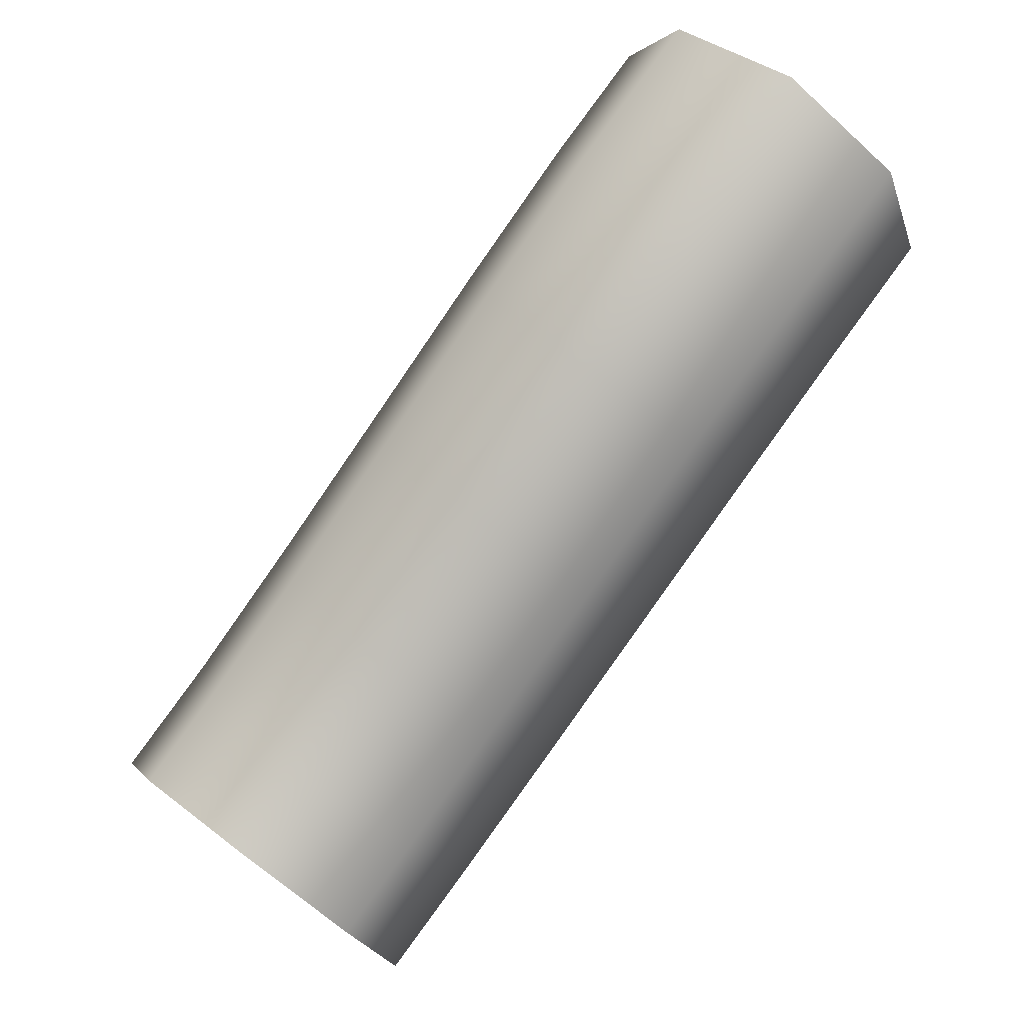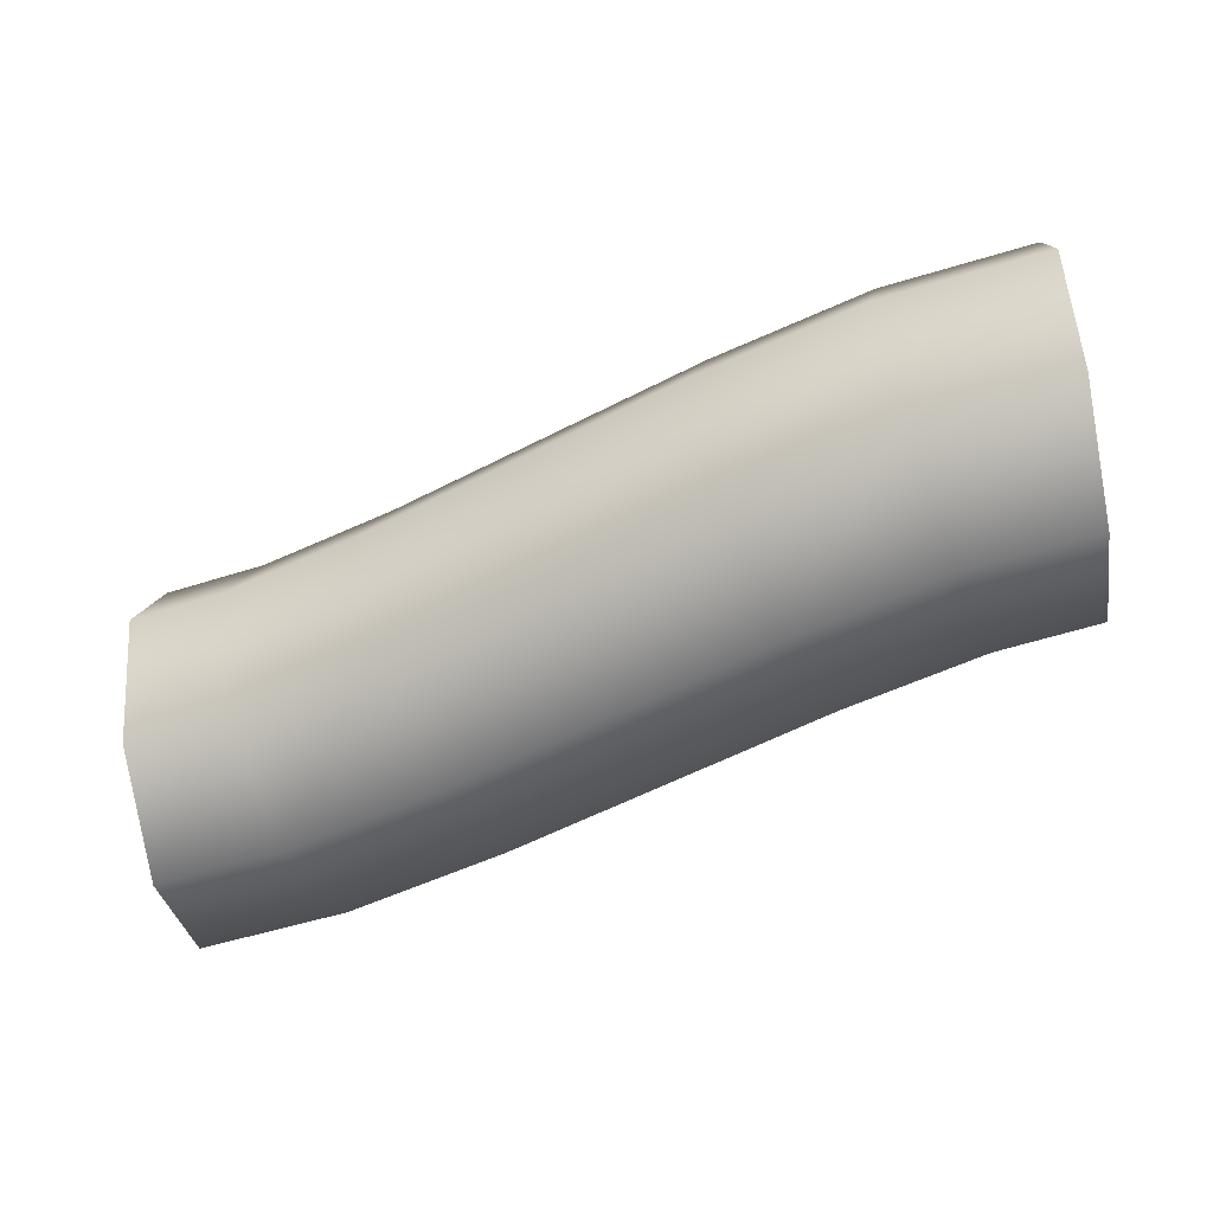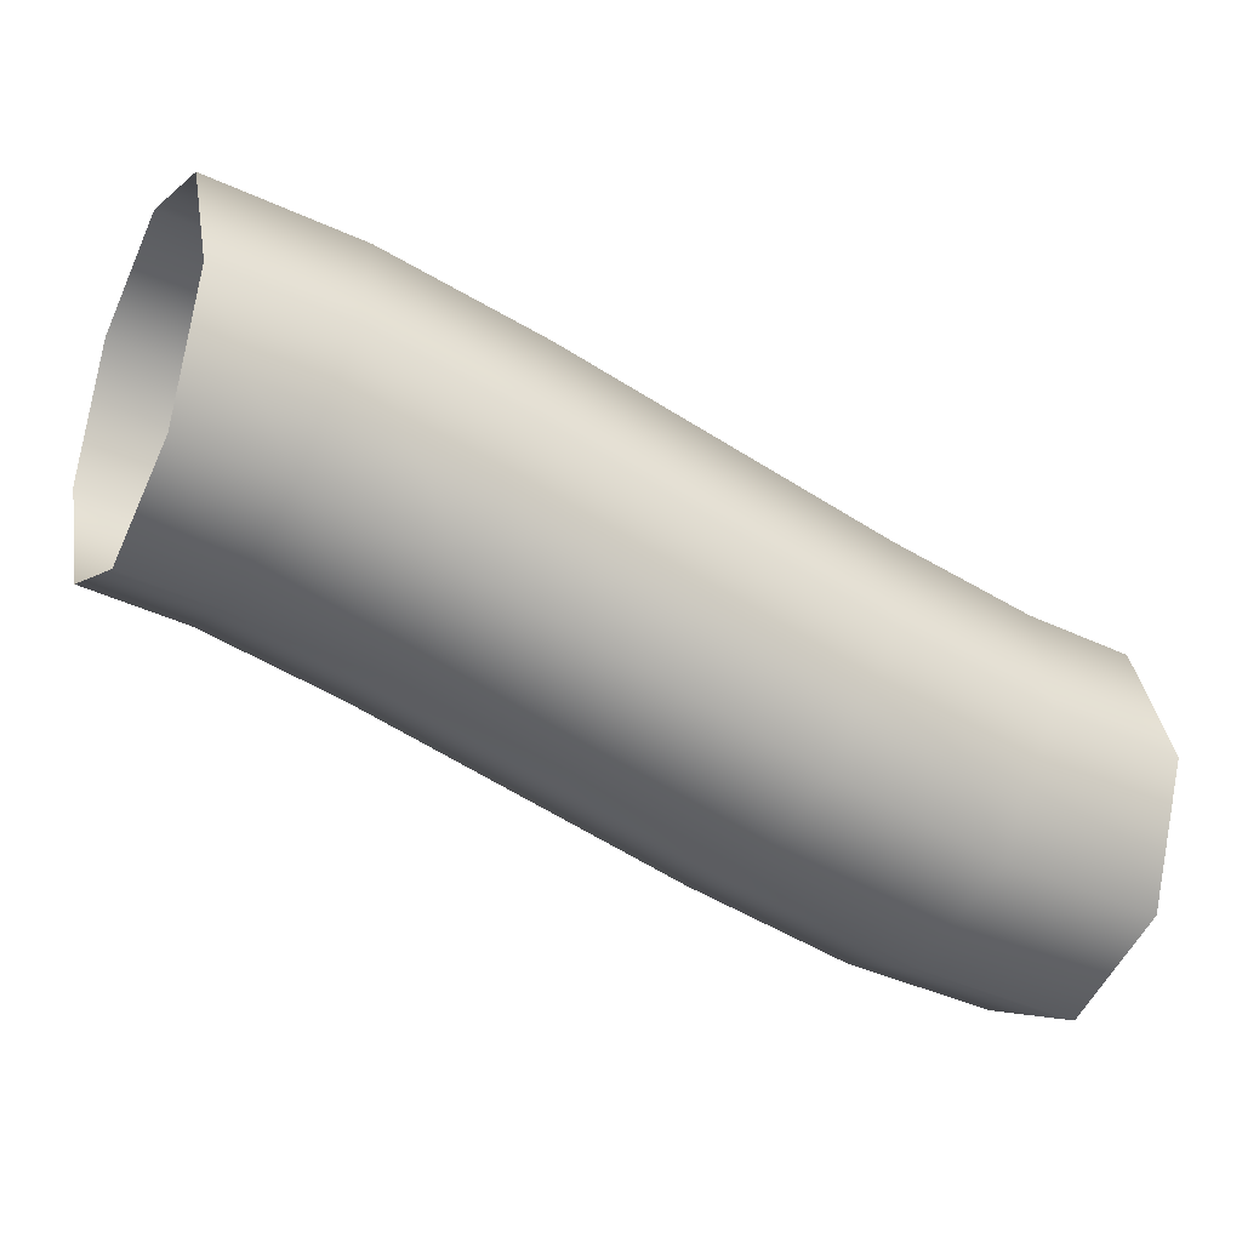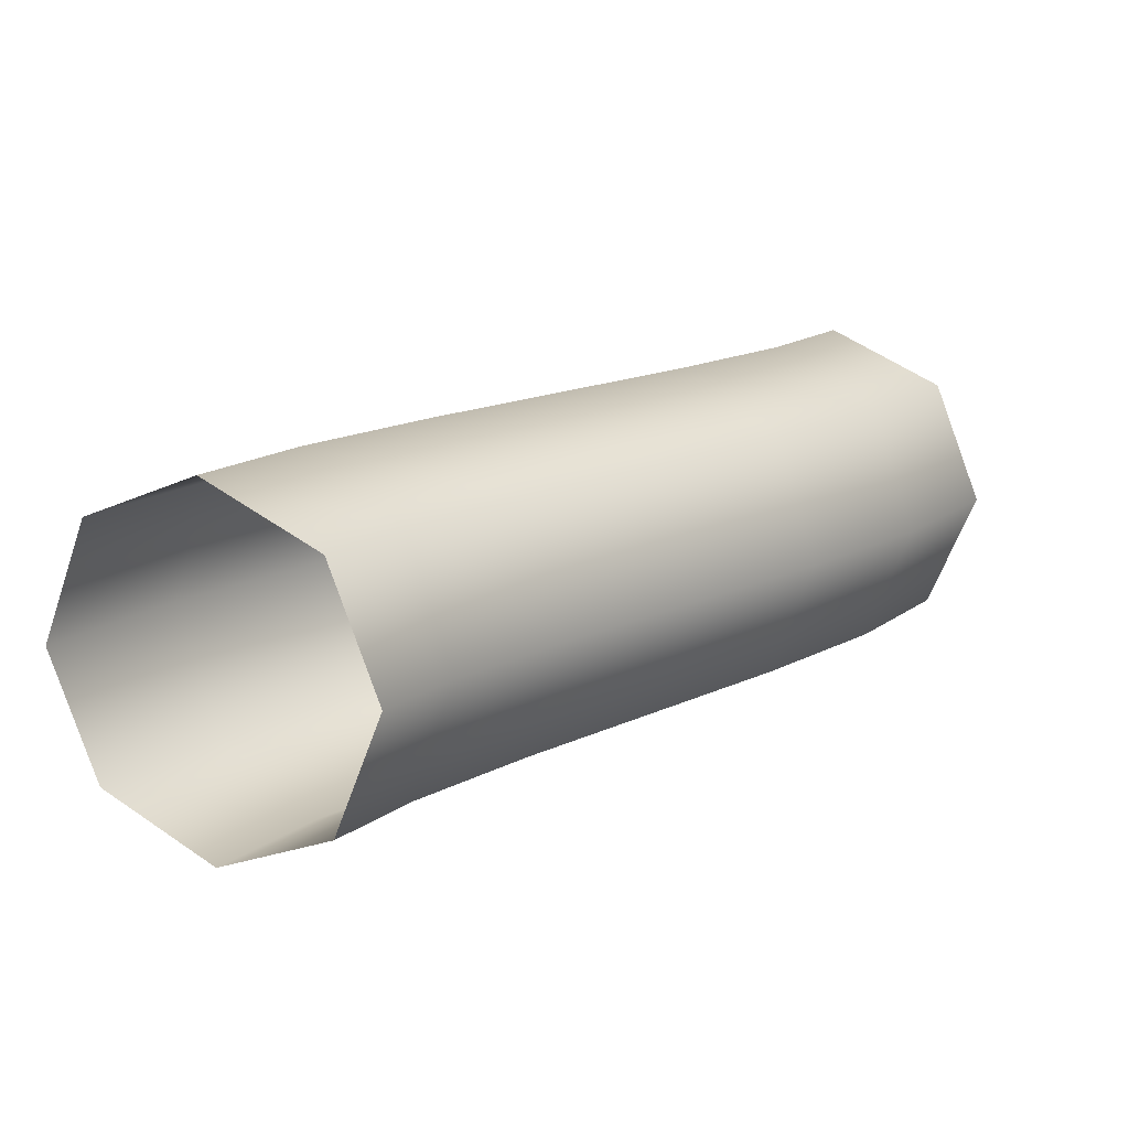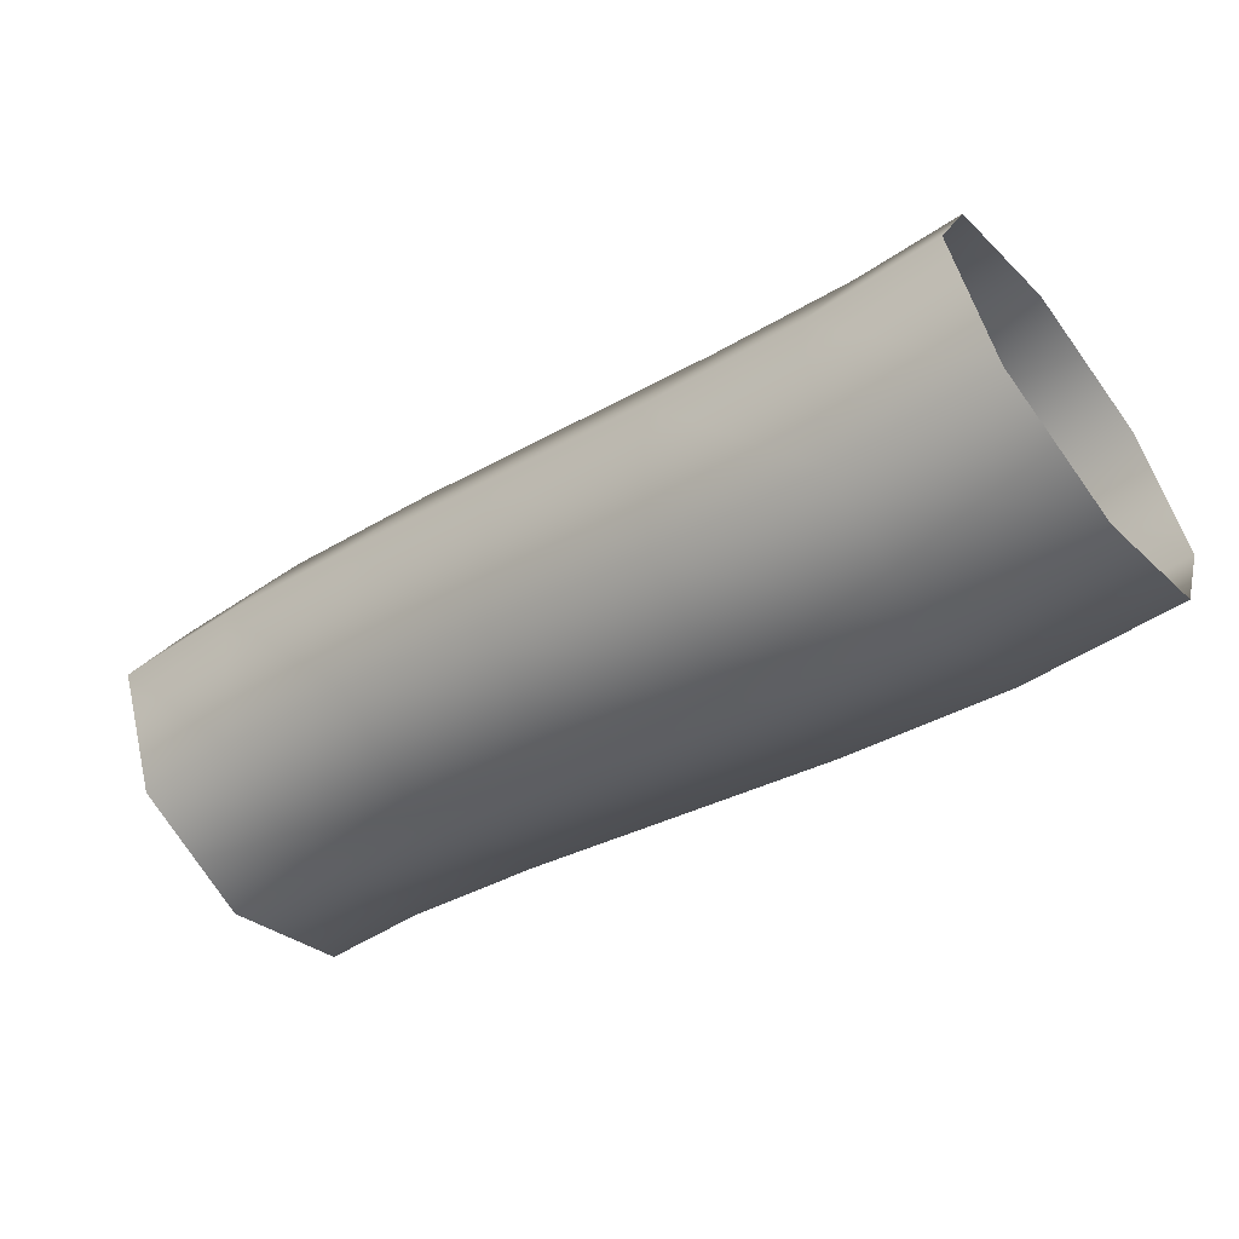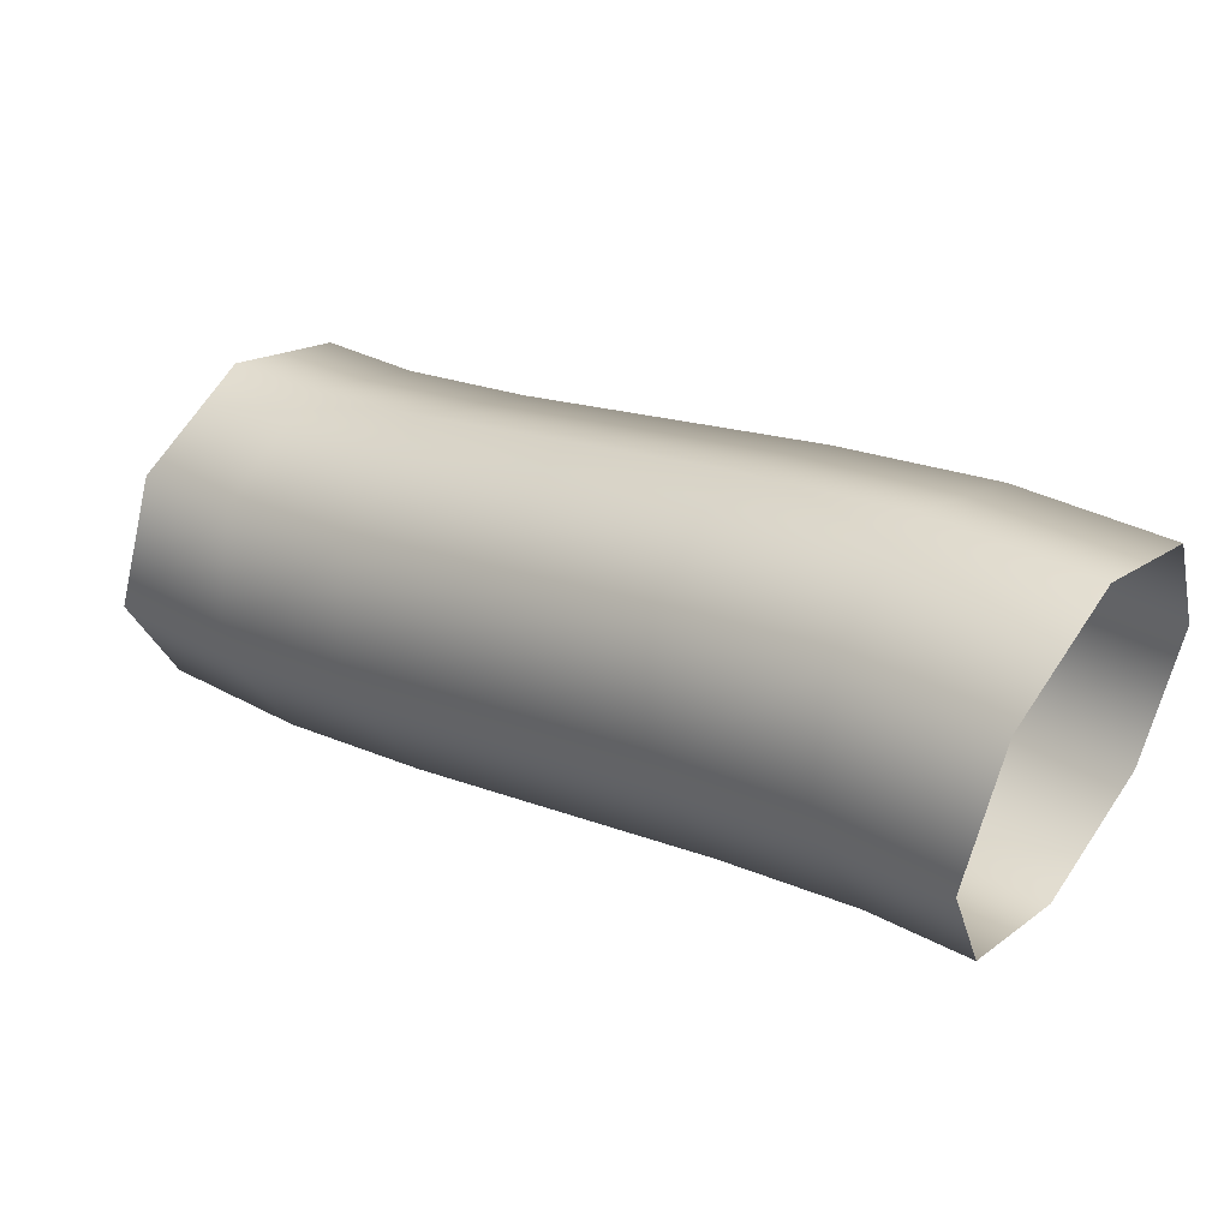
<metadata>
{"format":"obj","ext":"obj","renderer":"f3d","projection":"perspective","resolution":1024,"background":"white","views":[{"elev":76.9,"azim":126.6,"up":"+Y"},{"elev":-56.6,"azim":-169.5,"up":"+Z"},{"elev":-29.6,"azim":-26.7,"up":"+Y"},{"elev":16.4,"azim":-62.1,"up":"+Z"},{"elev":-55.9,"azim":38.5,"up":"+Y"},{"elev":43.7,"azim":-142.7,"up":"+Y"}]}
</metadata>
<code>
o thread-c.005_BezierCurve.016
v 1 -0.5 -0.4
v 1 -0.2172 -0.2828
v 1 -0.1 -0
v 1 -0.2172 0.2828
v 1 -0.5 0.4
v 1 -0.7828 0.2828
v 1 -0.9 0
v 1 -0.7828 -0.2828
v 0.713 -0.463 -0.4
v 0.7681 -0.1856 -0.2828
v 0.7909 -0.07063 -0
v 0.7681 -0.1856 0.2828
v 0.713 -0.463 0.4
v 0.6578 -0.7404 0.2828
v 0.635 -0.8553 0
v 0.6578 -0.7404 -0.2828
v 0.3704 -0.3704 -0.4
v 0.451 -0.09929 -0.2828
v 0.4844 0.01303 -0
v 0.451 -0.09929 0.2828
v 0.3704 -0.3704 0.4
v 0.2897 -0.6415 0.2828
v 0.2563 -0.7538 0
v 0.2897 -0.6415 -0.2828
v 0 -0.25 -0.4
v 0.08742 0.01897 -0.2828
v 0.1236 0.1304 -0
v 0.08742 0.01897 0.2828
v 0 -0.25 0.4
v -0.08742 -0.519 0.2828
v -0.1236 -0.6304 0
v -0.08742 -0.519 -0.2828
v -0.3704 -0.1296 -0.4
v -0.2897 0.1415 -0.2828
v -0.2563 0.2538 -0
v -0.2897 0.1415 0.2828
v -0.3704 -0.1296 0.4
v -0.451 -0.4007 0.2828
v -0.4844 -0.513 0
v -0.451 -0.4007 -0.2828
v -0.713 -0.03704 -0.4
v -0.6578 0.2404 -0.2828
v -0.635 0.3553 -0
v -0.6578 0.2404 0.2828
v -0.713 -0.03704 0.4
v -0.7681 -0.3144 0.2828
v -0.7909 -0.4294 0
v -0.7681 -0.3144 -0.2828
v -1 -0 -0.4
v -1 0.2828 -0.2828
v -1 0.4 -0
v -1 0.2828 0.2828
v -1 0 0.4
v -1 -0.2828 0.2828
v -1 -0.4 0
v -1 -0.2828 -0.2828
f 1 9 8
f 2 10 1
f 3 11 2
f 4 12 11
f 5 13 12
f 6 14 13
f 7 15 14
f 8 16 7
f 9 17 16
f 10 18 9
f 11 19 10
f 12 20 19
f 13 21 20
f 14 22 21
f 15 23 22
f 16 24 15
f 17 25 24
f 18 26 17
f 19 27 18
f 20 28 27
f 21 29 28
f 22 30 29
f 23 31 30
f 24 32 23
f 25 33 32
f 26 34 25
f 27 35 26
f 28 36 35
f 29 37 36
f 30 38 37
f 31 39 38
f 32 40 31
f 33 41 40
f 34 42 33
f 35 43 34
f 36 44 43
f 37 45 44
f 38 46 45
f 39 47 46
f 40 48 39
f 41 49 48
f 42 50 41
f 43 51 42
f 44 52 51
f 45 53 52
f 46 54 53
f 47 55 54
f 48 56 47
f 9 16 8
f 10 9 1
f 11 10 2
f 3 4 11
f 4 5 12
f 5 6 13
f 6 7 14
f 16 15 7
f 17 24 16
f 18 17 9
f 19 18 10
f 11 12 19
f 12 13 20
f 13 14 21
f 14 15 22
f 24 23 15
f 25 32 24
f 26 25 17
f 27 26 18
f 19 20 27
f 20 21 28
f 21 22 29
f 22 23 30
f 32 31 23
f 33 40 32
f 34 33 25
f 35 34 26
f 27 28 35
f 28 29 36
f 29 30 37
f 30 31 38
f 40 39 31
f 41 48 40
f 42 41 33
f 43 42 34
f 35 36 43
f 36 37 44
f 37 38 45
f 38 39 46
f 48 47 39
f 49 56 48
f 50 49 41
f 51 50 42
f 43 44 51
f 44 45 52
f 45 46 53
f 46 47 54
f 56 55 47

</code>
